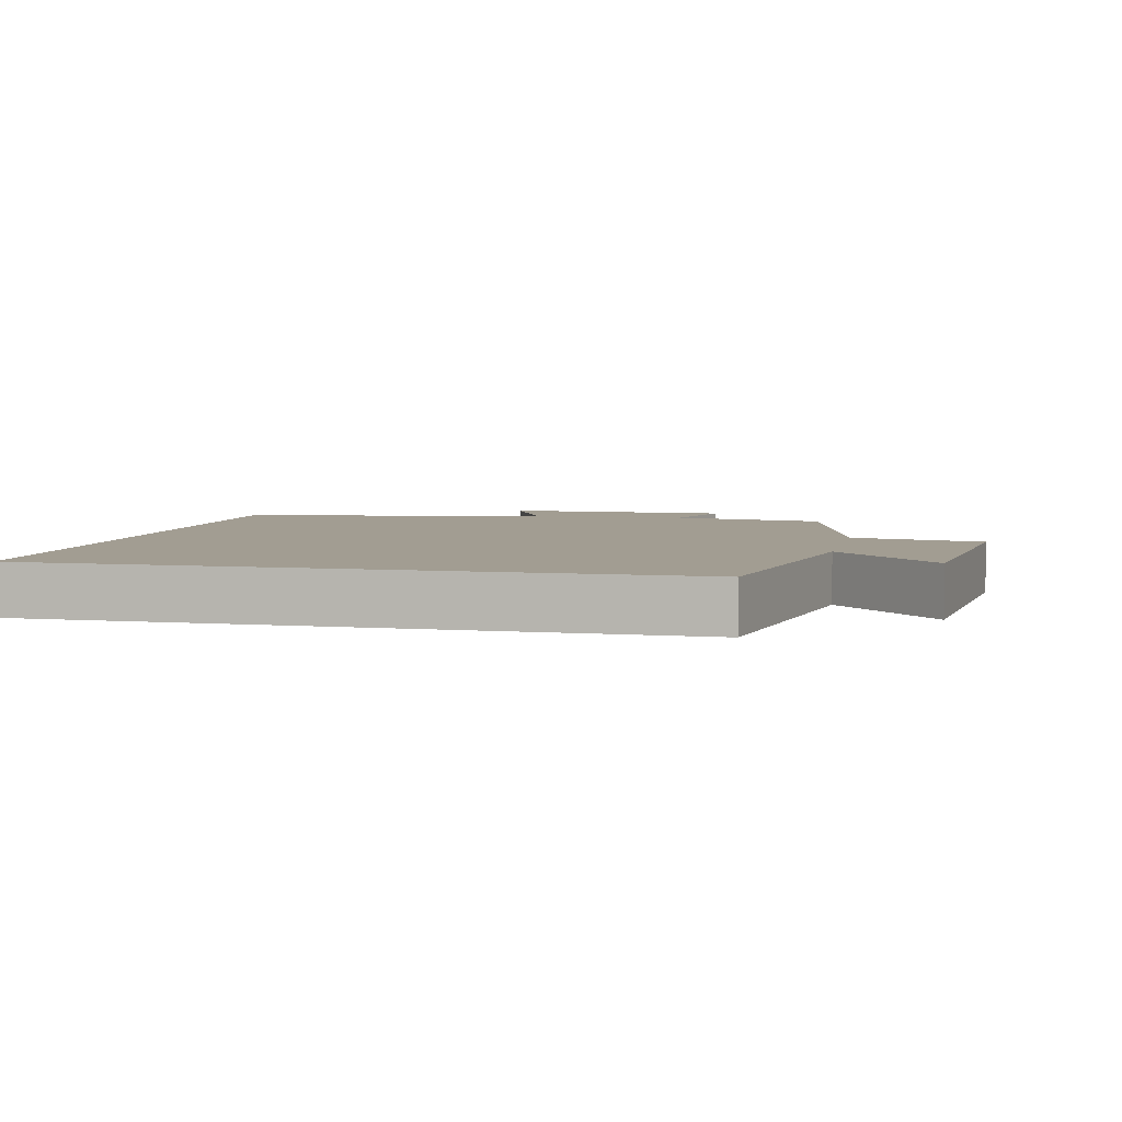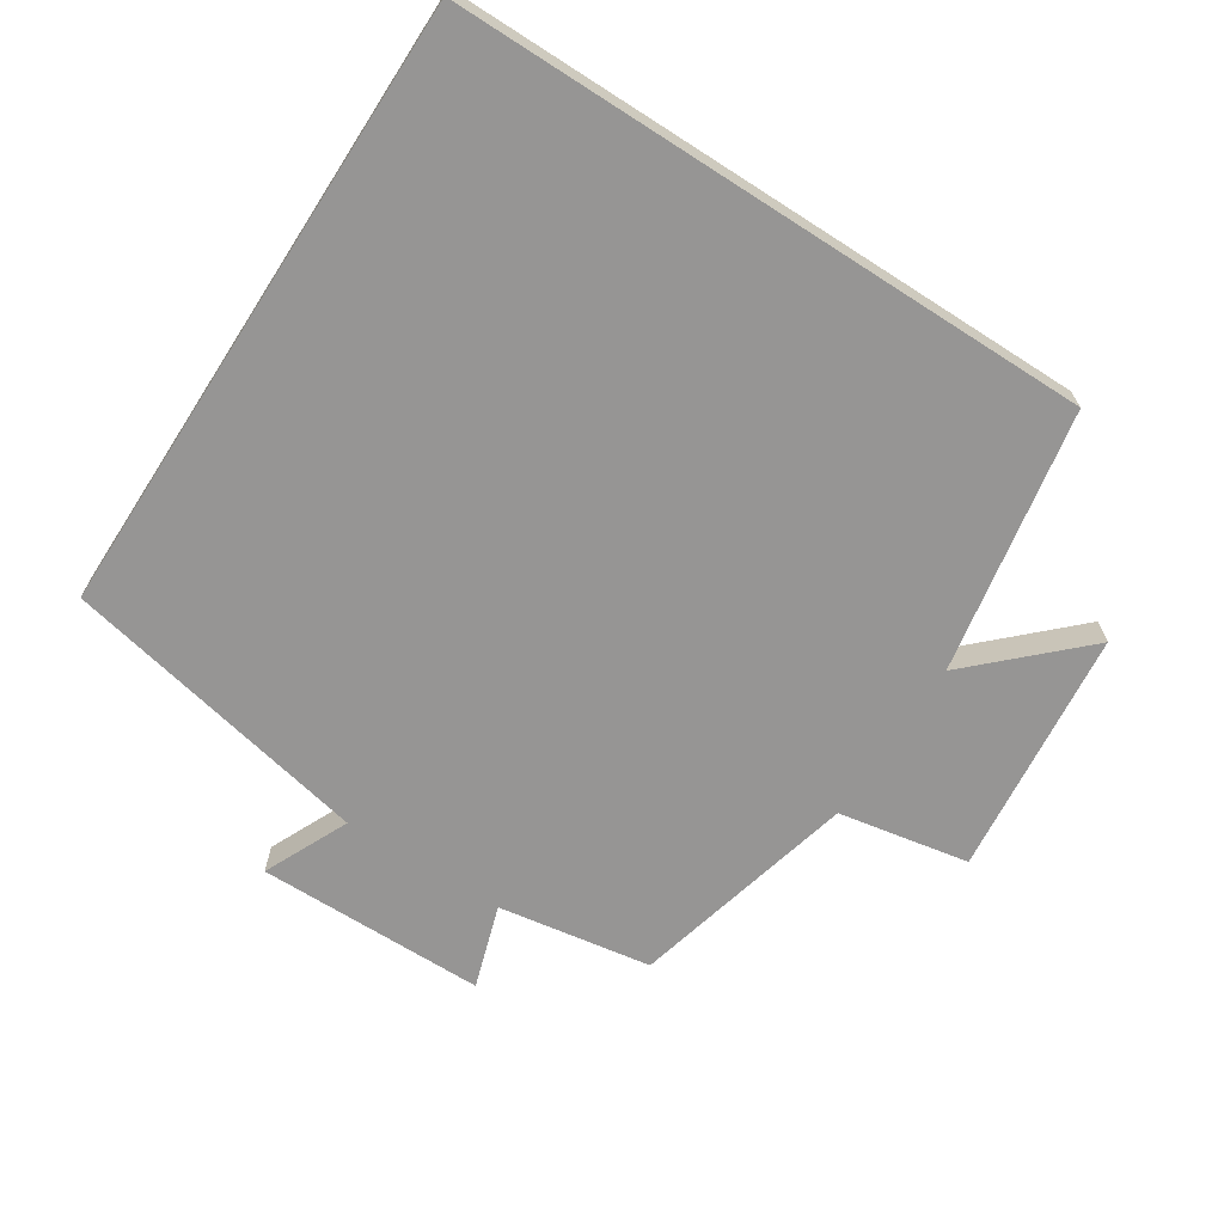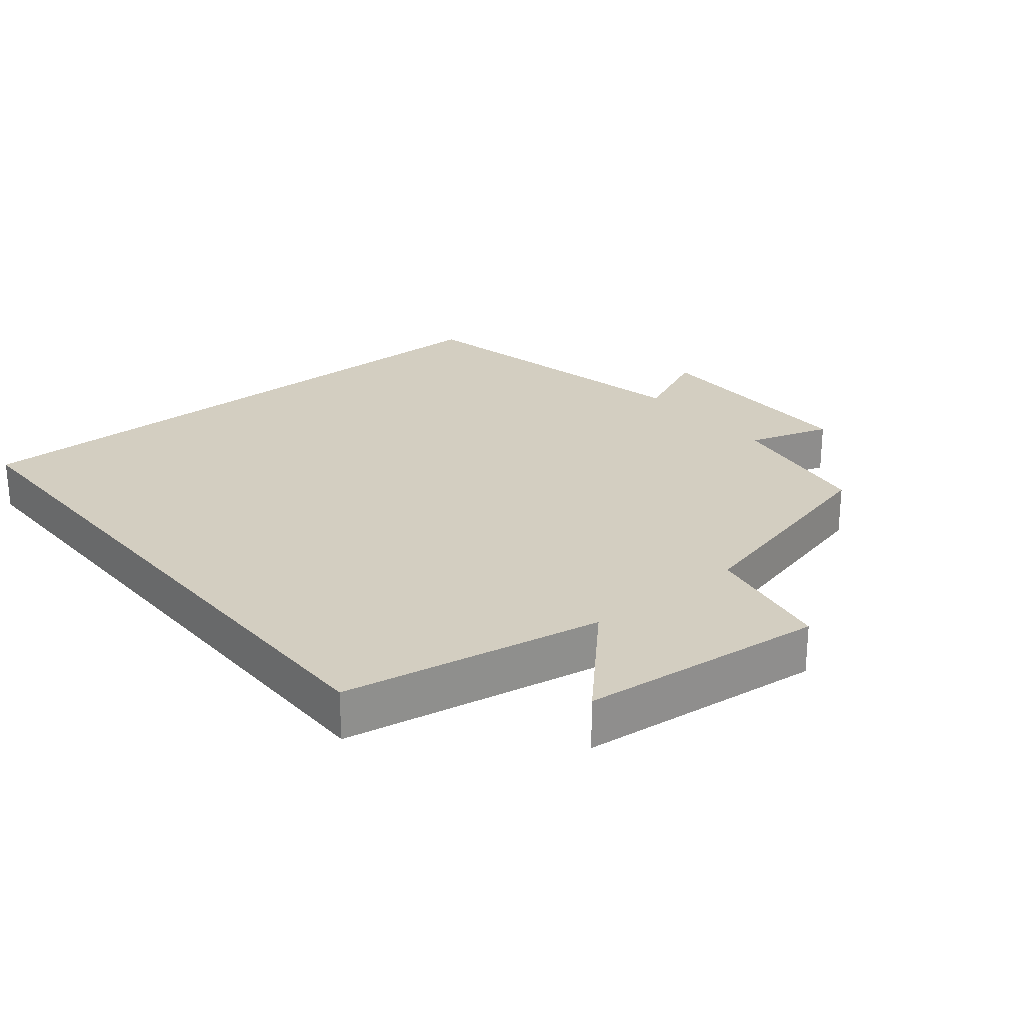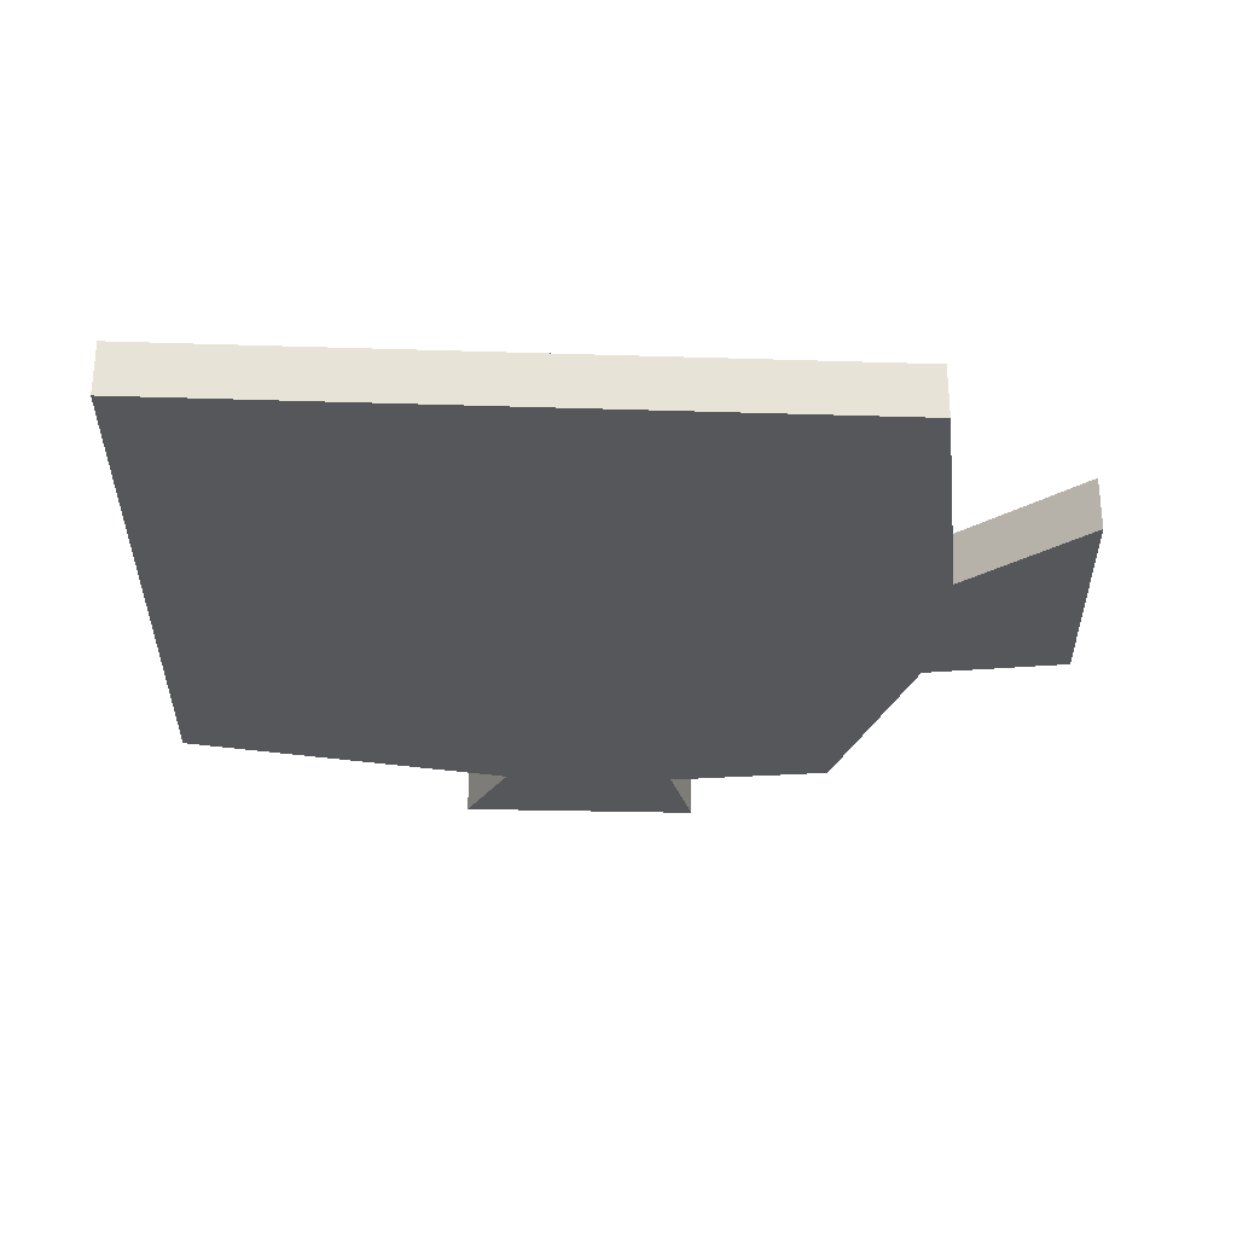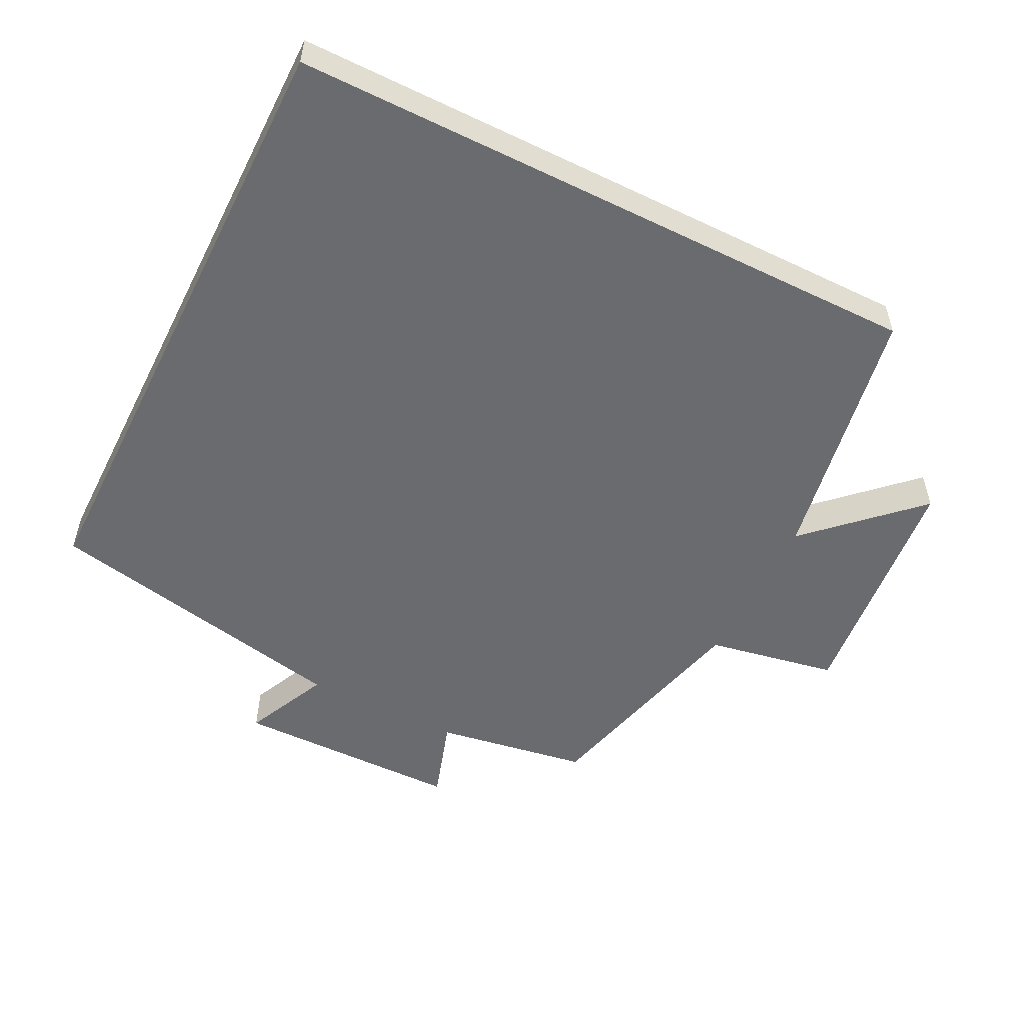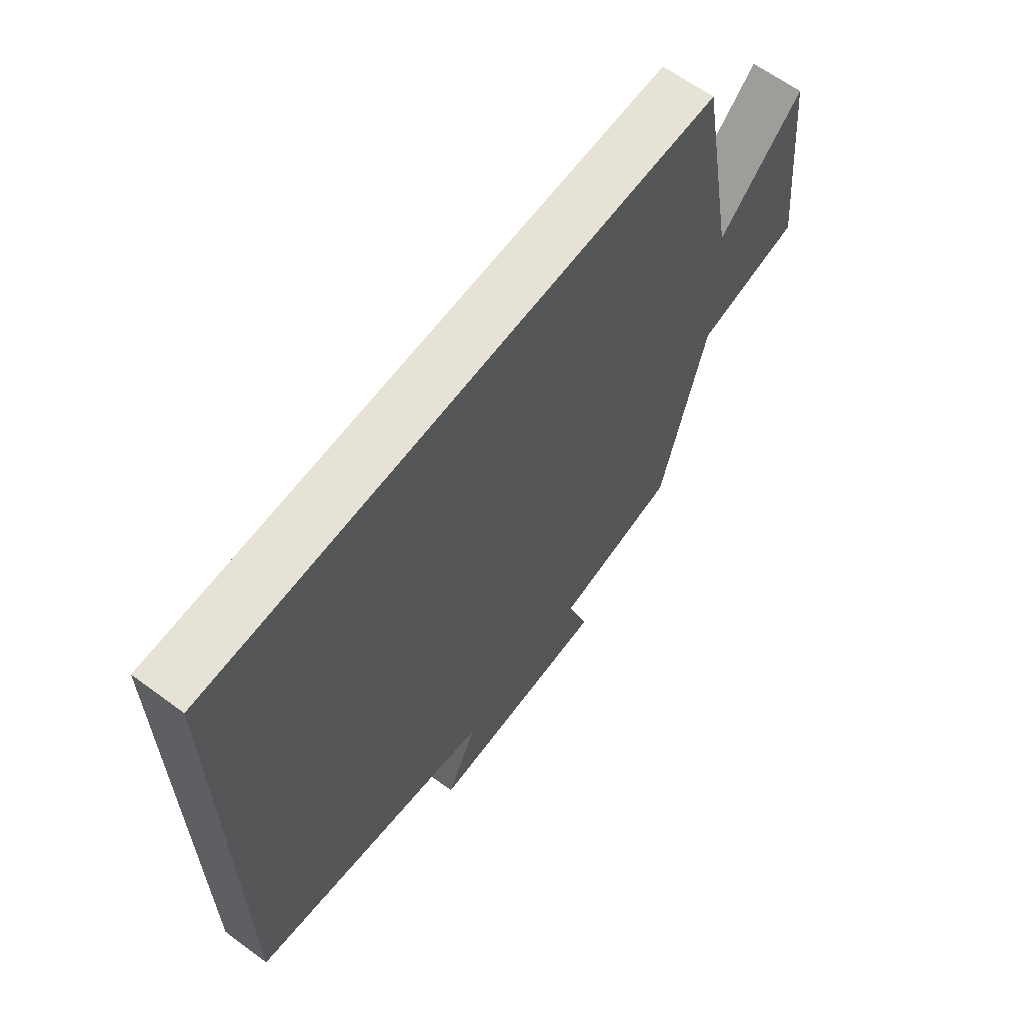
<metadata>
{"format":"obj","ext":"obj","renderer":"f3d","projection":"perspective","resolution":1024,"background":"white","views":[{"elev":4.9,"azim":12.7,"up":"+Y"},{"elev":-67.6,"azim":-32.8,"up":"+Y"},{"elev":25.3,"azim":50.6,"up":"+Y"},{"elev":-27.3,"azim":-2.8,"up":"+Y"},{"elev":-53.4,"azim":-26.6,"up":"+Y"},{"elev":63.9,"azim":-53.4,"up":"+Z"}]}
</metadata>
<code>
v 0.417 0.07 -0.464
v 0.193 0.07 -0.5
v 0.232 0.07 -0.622
v -0.102 0.07 -0.624
v -0.045 0.07 -0.5
v -0.5 0.07 -0.405
v -0.5 0.07 0.5
v 0.431 0.07 0.5
v 0.5 0.07 0.117
v 0.653 0.07 0.264
v 0.691 0.07 -0.096
v 0.5 0.07 -0.131
v 0.417 0 -0.464
v 0.193 0 -0.5
v 0.232 0 -0.622
v -0.102 0 -0.624
v -0.045 0 -0.5
v -0.5 0 -0.405
v -0.5 0 0.5
v 0.431 0 0.5
v 0.5 0 0.117
v 0.653 0 0.264
v 0.691 0 -0.096
v 0.5 0 -0.131
f 9 10 11 12
f 9 12 1 2
f 8 9 2
f 5 6 7 8
f 5 8 2
f 2 3 4 5
f 24 23 22 21
f 14 13 24 21
f 14 21 20
f 20 19 18 17
f 14 20 17
f 17 16 15 14
f 1 13 14 2
f 2 14 15 3
f 3 15 16 4
f 4 16 17 5
f 5 17 18 6
f 6 18 19 7
f 7 19 20 8
f 8 20 21 9
f 9 21 22 10
f 10 22 23 11
f 11 23 24 12
f 12 24 13 1

</code>
